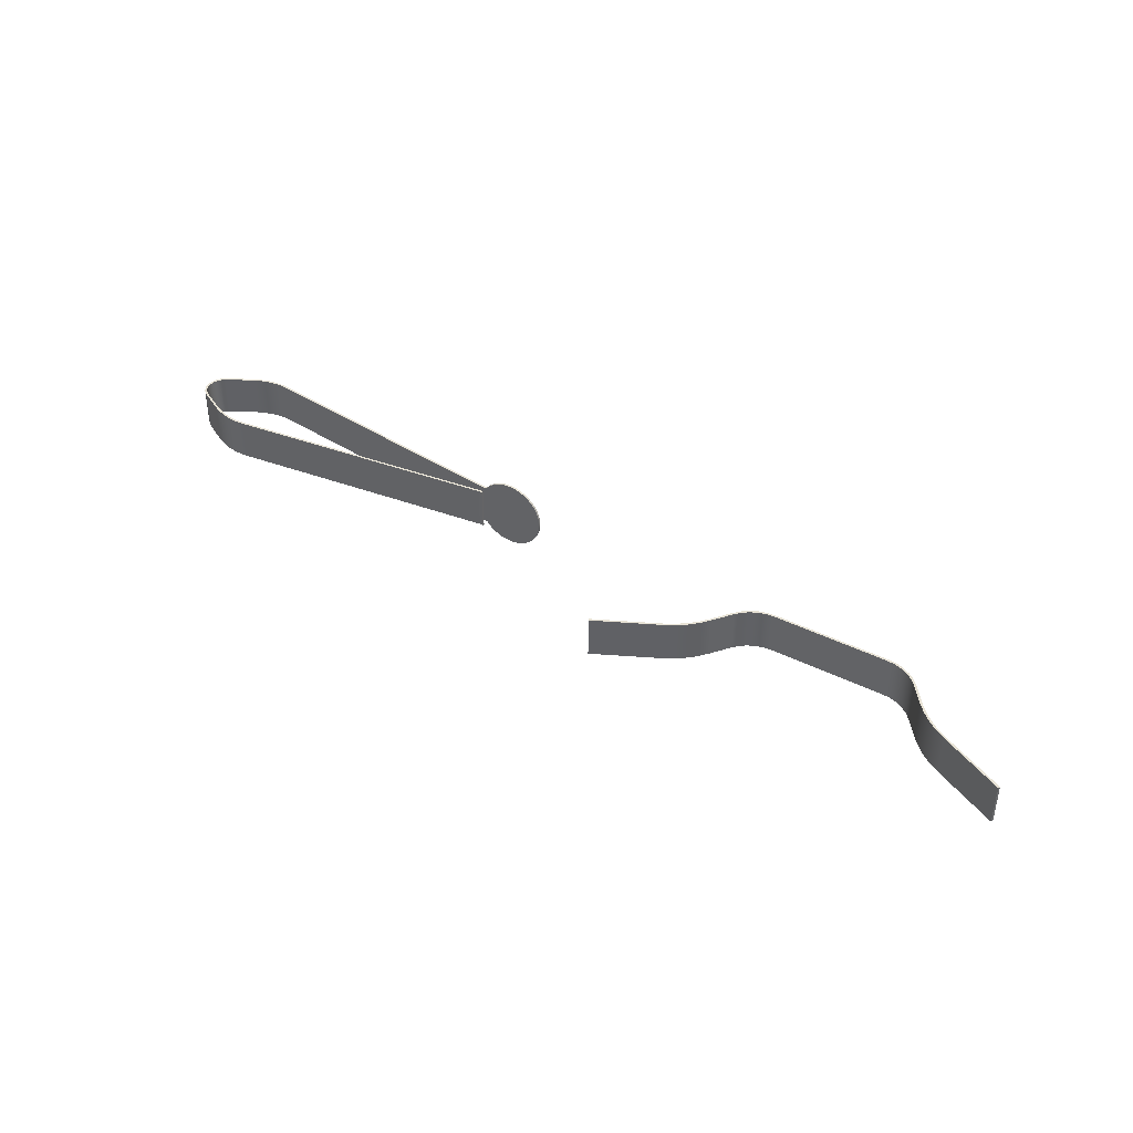
<metadata>
{"format":"obj","ext":"obj","renderer":"f3d","projection":"perspective","resolution":1024,"background":"white","views":[{"elev":40.5,"azim":-148.5,"up":"+Y"}]}
</metadata>
<code>
v -13.17 1.5 14.98
v -13.17 1.5 14.98
v -13.17 -1.5 14.98
v -13.17 -1.5 14.98
v -13.54 -1.896 14.98
v -13.99 -2.202 14.98
v -14.49 -2.406 14.98
v -15.02 -2.496 14.97
v -15.57 -2.469 14.97
v -16.09 -2.325 14.97
v -16.57 -2.073 14.97
v -16.98 -1.723 14.97
v -17.31 -1.292 14.96
v -17.54 -0.8003 14.96
v -17.66 -0.271 14.96
v -17.66 0.271 14.96
v -17.54 0.8003 14.96
v -17.31 1.292 14.96
v -16.98 1.723 14.97
v -16.57 2.073 14.97
v -16.09 2.325 14.97
v -15.57 2.469 14.97
v -15.02 2.496 14.97
v -14.49 2.406 14.98
v -13.99 2.202 14.98
v -13.54 1.896 14.98
v -13.17 -1.5 15.13
v -13.54 -1.896 15.13
v -13.99 -2.202 15.13
v -14.49 -2.406 15.13
v -15.03 -2.496 15.12
v -15.57 -2.469 15.12
v -16.09 -2.325 15.12
v -16.57 -2.073 15.12
v -16.98 -1.723 15.12
v -17.31 -1.292 15.11
v -17.54 -0.8003 15.11
v -17.66 -0.271 15.11
v -17.66 0.271 15.11
v -17.54 0.8003 15.11
v -17.31 1.292 15.11
v -16.98 1.723 15.12
v -16.57 2.073 15.12
v -16.09 2.325 15.12
v -15.57 2.469 15.12
v -15.03 2.496 15.12
v -14.49 2.406 15.13
v -13.99 2.202 15.13
v -13.54 1.896 15.13
v -13.17 1.5 15.13
v -13.17 1.5 14.98
v -13.54 1.896 14.98
v -13.99 2.202 14.98
v -14.49 2.406 14.98
v -15.02 2.496 14.97
v -15.57 2.469 14.97
v -16.09 2.325 14.97
v -16.57 2.073 14.97
v -16.98 1.723 14.97
v -17.31 1.292 14.96
v -17.54 0.8003 14.96
v -17.66 0.271 14.96
v -17.66 -0.271 14.96
v -17.54 -0.8003 14.96
v -17.31 -1.292 14.96
v -16.98 -1.723 14.97
v -16.57 -2.073 14.97
v -16.09 -2.325 14.97
v -15.57 -2.469 14.97
v -15.02 -2.496 14.97
v -14.49 -2.406 14.98
v -13.99 -2.202 14.98
v -13.54 -1.896 14.98
v -13.17 -1.5 14.98
v -13.17 1.5 14.98
v -13.17 1.5 14.98
v -13.17 1.5 15.13
v -12.91 1.5 15.13
v 6.616 1.5 17.53
v 7.234 1.5 17.57
v 7.853 1.5 17.53
v 8.462 1.5 17.41
v 9.052 1.5 17.22
v 9.614 1.5 16.96
v 11.36 1.5 16.01
v 11.66 1.5 15.79
v 11.89 1.5 15.5
v 12.04 1.5 15.15
v 12.09 1.5 14.78
v 12.04 1.5 14.41
v 11.89 1.5 14.07
v 11.66 1.5 13.77
v 11.36 1.5 13.55
v 9.614 1.5 12.6
v 9.052 1.5 12.34
v 8.462 1.5 12.15
v 7.853 1.5 12.04
v 7.234 1.5 12
v 6.616 1.5 12.03
v -12.91 1.5 14.43
v -13.17 1.5 14.43
v -13.17 1.5 14.58
v -12.91 1.5 14.58
v 6.634 1.5 12.18
v 7.385 1.5 12.15
v 8.131 1.5 12.23
v 8.856 1.5 12.43
v 9.542 1.5 12.74
v 11.29 1.5 13.68
v 11.59 1.5 13.92
v 11.81 1.5 14.23
v 11.92 1.5 14.59
v 11.92 1.5 14.97
v 11.81 1.5 15.34
v 11.59 1.5 15.65
v 11.29 1.5 15.88
v 9.542 1.5 16.83
v 8.856 1.5 17.14
v 8.131 1.5 17.33
v 7.385 1.5 17.42
v 6.634 1.5 17.38
v -12.91 1.5 14.98
v -13.17 -1.5 14.98
v -13.17 -1.5 14.98
v -12.91 -1.5 14.98
v 6.634 -1.5 17.38
v 7.385 -1.5 17.42
v 8.131 -1.5 17.33
v 8.856 -1.5 17.14
v 9.542 -1.5 16.83
v 11.29 -1.5 15.88
v 11.59 -1.5 15.65
v 11.81 -1.5 15.34
v 11.92 -1.5 14.97
v 11.92 -1.5 14.59
v 11.81 -1.5 14.23
v 11.59 -1.5 13.92
v 11.29 -1.5 13.68
v 9.542 -1.5 12.74
v 8.856 -1.5 12.43
v 8.131 -1.5 12.23
v 7.385 -1.5 12.15
v 6.634 -1.5 12.18
v -12.91 -1.5 14.58
v -13.17 -1.5 14.58
v -13.17 -1.5 14.43
v -12.91 -1.5 14.43
v 6.616 -1.5 12.03
v 7.234 -1.5 12
v 7.853 -1.5 12.04
v 8.462 -1.5 12.15
v 9.052 -1.5 12.34
v 9.614 -1.5 12.6
v 11.36 -1.5 13.55
v 11.66 -1.5 13.77
v 11.89 -1.5 14.07
v 12.04 -1.5 14.41
v 12.09 -1.5 14.78
v 12.04 -1.5 15.15
v 11.89 -1.5 15.5
v 11.66 -1.5 15.79
v 11.36 -1.5 16.01
v 9.614 -1.5 16.96
v 9.052 -1.5 17.22
v 8.462 -1.5 17.41
v 7.853 -1.5 17.53
v 7.234 -1.5 17.57
v 6.616 -1.5 17.53
v -12.91 -1.5 15.13
v -13.17 -1.5 15.13
v 11.29 -1.5 15.88
v 11.29 1.5 15.88
v 11.59 1.5 15.65
v 11.81 1.5 15.34
v 11.92 1.5 14.97
v 11.92 1.5 14.59
v 11.81 1.5 14.23
v 11.59 1.5 13.92
v 11.29 1.5 13.68
v 11.29 -1.5 13.68
v 11.59 -1.5 13.92
v 11.81 -1.5 14.23
v 11.92 -1.5 14.59
v 11.92 -1.5 14.97
v 11.81 -1.5 15.34
v 11.59 -1.5 15.65
v 11.29 -1.5 13.68
v 11.29 1.5 13.68
v 9.542 1.5 12.74
v 9.542 -1.5 12.74
v 9.542 -1.5 12.74
v 9.542 1.5 12.74
v 8.856 1.5 12.43
v 8.131 1.5 12.23
v 7.385 1.5 12.15
v 6.634 1.5 12.18
v 6.634 -1.5 12.18
v 7.385 -1.5 12.15
v 8.131 -1.5 12.23
v 8.856 -1.5 12.43
v 6.634 -1.5 12.18
v 6.634 1.5 12.18
v -12.91 1.5 14.58
v -12.91 -1.5 14.58
v -12.91 -1.5 14.58
v -12.91 1.5 14.58
v -13.17 1.5 14.58
v -13.17 -1.5 14.58
v -13.17 -1.5 14.58
v -13.17 1.5 14.58
v -13.17 1.5 14.43
v -13.17 -1.5 14.43
v -13.17 -1.5 14.43
v -13.17 1.5 14.43
v -12.91 1.5 14.43
v -12.91 -1.5 14.43
v -12.91 -1.5 14.43
v -12.91 1.5 14.43
v 6.616 1.5 12.03
v 6.616 -1.5 12.03
v 6.616 -1.5 12.03
v 6.616 1.5 12.03
v 7.234 1.5 12
v 7.853 1.5 12.04
v 8.462 1.5 12.15
v 9.052 1.5 12.34
v 9.614 1.5 12.6
v 9.614 -1.5 12.6
v 9.052 -1.5 12.34
v 8.462 -1.5 12.15
v 7.853 -1.5 12.04
v 7.234 -1.5 12
v 9.614 -1.5 12.6
v 9.614 1.5 12.6
v 11.36 1.5 13.55
v 11.36 -1.5 13.55
v 11.36 -1.5 13.55
v 11.36 1.5 13.55
v 11.66 1.5 13.77
v 11.89 1.5 14.07
v 12.04 1.5 14.41
v 12.09 1.5 14.78
v 12.04 1.5 15.15
v 11.89 1.5 15.5
v 11.66 1.5 15.79
v 11.36 1.5 16.01
v 11.36 -1.5 16.01
v 11.66 -1.5 15.79
v 11.89 -1.5 15.5
v 12.04 -1.5 15.15
v 12.09 -1.5 14.78
v 12.04 -1.5 14.41
v 11.89 -1.5 14.07
v 11.66 -1.5 13.77
v 11.36 -1.5 16.01
v 11.36 1.5 16.01
v 9.614 1.5 16.96
v 9.614 -1.5 16.96
v 9.614 -1.5 16.96
v 9.614 1.5 16.96
v 9.052 1.5 17.22
v 8.462 1.5 17.41
v 7.853 1.5 17.53
v 7.234 1.5 17.57
v 6.616 1.5 17.53
v 6.616 -1.5 17.53
v 7.234 -1.5 17.57
v 7.853 -1.5 17.53
v 8.462 -1.5 17.41
v 9.052 -1.5 17.22
v 6.616 -1.5 17.53
v 6.616 1.5 17.53
v -12.91 1.5 15.13
v -12.91 -1.5 15.13
v -12.91 -1.5 15.13
v -12.91 1.5 15.13
v -13.17 1.5 15.13
v -13.54 1.896 15.13
v -13.99 2.202 15.13
v -14.49 2.406 15.13
v -15.03 2.496 15.12
v -15.57 2.469 15.12
v -16.09 2.325 15.12
v -16.57 2.073 15.12
v -16.98 1.723 15.12
v -17.31 1.292 15.11
v -17.54 0.8003 15.11
v -17.66 0.271 15.11
v -17.66 -0.271 15.11
v -17.54 -0.8003 15.11
v -17.31 -1.292 15.11
v -16.98 -1.723 15.12
v -16.57 -2.073 15.12
v -16.09 -2.325 15.12
v -15.57 -2.469 15.12
v -15.03 -2.496 15.12
v -14.49 -2.406 15.13
v -13.99 -2.202 15.13
v -13.54 -1.896 15.13
v -13.17 -1.5 15.13
v -13.17 -1.5 14.98
v -13.17 1.5 14.98
v -12.91 1.5 14.98
v -12.91 -1.5 14.98
v -12.91 -1.5 14.98
v -12.91 1.5 14.98
v 6.634 1.5 17.38
v 6.634 -1.5 17.38
v 6.634 -1.5 17.38
v 6.634 1.5 17.38
v 7.385 1.5 17.42
v 8.131 1.5 17.33
v 8.856 1.5 17.14
v 9.542 1.5 16.83
v 9.542 -1.5 16.83
v 8.856 -1.5 17.14
v 8.131 -1.5 17.33
v 7.385 -1.5 17.42
v 9.542 -1.5 16.83
v 9.542 1.5 16.83
v 11.29 1.5 15.88
v 11.29 -1.5 15.88
v -36.94 -1.5 13.63
v -45.04 -1.5 13.63
v -45.62 -1.5 13.58
v -46.18 -1.5 13.42
v -46.7 -1.5 13.16
v -47.16 -1.5 12.81
v -47.56 -1.5 12.38
v -48.55 -1.5 11.07
v -49.06 -1.5 10.46
v -49.65 -1.5 9.923
v -50.29 -1.5 9.452
v -50.98 -1.5 9.059
v -55.39 -1.5 6.891
v -55.33 -1.5 6.757
v -50.92 -1.5 8.924
v -50.21 -1.5 9.326
v -49.55 -1.5 9.807
v -48.96 -1.5 10.36
v -48.43 -1.5 10.98
v -47.44 -1.5 12.29
v -47.06 -1.5 12.7
v -46.62 -1.5 13.03
v -46.13 -1.5 13.28
v -45.59 -1.5 13.43
v -45.04 -1.5 13.48
v -36.94 -1.5 13.48
v -36.39 -1.5 13.43
v -35.86 -1.5 13.28
v -35.36 -1.5 13.03
v -34.92 -1.5 12.7
v -34.55 -1.5 12.29
v -33.56 -1.5 10.98
v -33.03 -1.5 10.36
v -32.43 -1.5 9.807
v -31.77 -1.5 9.326
v -31.06 -1.5 8.924
v -26.66 -1.5 6.757
v -26.59 -1.5 6.891
v -31 -1.5 9.059
v -31.69 -1.5 9.452
v -32.33 -1.5 9.923
v -32.92 -1.5 10.46
v -33.44 -1.5 11.07
v -34.43 -1.5 12.38
v -34.82 -1.5 12.81
v -35.28 -1.5 13.16
v -35.8 -1.5 13.42
v -36.36 -1.5 13.58
v -45.04 -1.5 13.63
v -45.04 1.5 13.63
v -45.62 1.5 13.58
v -46.18 1.5 13.42
v -46.7 1.5 13.16
v -47.16 1.5 12.81
v -47.56 1.5 12.38
v -47.56 -1.5 12.38
v -47.16 -1.5 12.81
v -46.7 -1.5 13.16
v -46.18 -1.5 13.42
v -45.62 -1.5 13.58
v -47.56 -1.5 12.38
v -47.56 1.5 12.38
v -48.55 1.5 11.07
v -48.55 -1.5 11.07
v -48.55 -1.5 11.07
v -48.55 1.5 11.07
v -49.06 1.5 10.46
v -49.65 1.5 9.923
v -50.29 1.5 9.452
v -50.98 1.5 9.059
v -50.98 -1.5 9.059
v -50.29 -1.5 9.452
v -49.65 -1.5 9.923
v -49.06 -1.5 10.46
v -50.98 -1.5 9.059
v -50.98 1.5 9.059
v -55.39 1.5 6.891
v -55.39 -1.5 6.891
v -55.39 -1.5 6.891
v -55.39 1.5 6.891
v -55.33 1.5 6.757
v -55.33 -1.5 6.757
v -55.33 -1.5 6.757
v -55.33 1.5 6.757
v -50.92 1.5 8.924
v -50.92 -1.5 8.924
v -50.92 -1.5 8.924
v -50.92 1.5 8.924
v -50.21 1.5 9.326
v -49.55 1.5 9.807
v -48.96 1.5 10.36
v -48.43 1.5 10.98
v -48.43 -1.5 10.98
v -48.96 -1.5 10.36
v -49.55 -1.5 9.807
v -50.21 -1.5 9.326
v -48.43 -1.5 10.98
v -48.43 1.5 10.98
v -47.44 1.5 12.29
v -47.44 -1.5 12.29
v -47.44 -1.5 12.29
v -47.44 1.5 12.29
v -47.06 1.5 12.7
v -46.62 1.5 13.03
v -46.13 1.5 13.28
v -45.59 1.5 13.43
v -45.04 1.5 13.48
v -45.04 -1.5 13.48
v -45.59 -1.5 13.43
v -46.13 -1.5 13.28
v -46.62 -1.5 13.03
v -47.06 -1.5 12.7
v -45.04 -1.5 13.48
v -45.04 1.5 13.48
v -36.94 1.5 13.48
v -36.94 -1.5 13.48
v -36.94 -1.5 13.48
v -36.94 1.5 13.48
v -36.39 1.5 13.43
v -35.86 1.5 13.28
v -35.36 1.5 13.03
v -34.92 1.5 12.7
v -34.55 1.5 12.29
v -34.55 -1.5 12.29
v -34.92 -1.5 12.7
v -35.36 -1.5 13.03
v -35.86 -1.5 13.28
v -36.39 -1.5 13.43
v -34.55 -1.5 12.29
v -34.55 1.5 12.29
v -33.56 1.5 10.98
v -33.56 -1.5 10.98
v -33.56 -1.5 10.98
v -33.56 1.5 10.98
v -33.03 1.5 10.36
v -32.43 1.5 9.807
v -31.77 1.5 9.326
v -31.06 1.5 8.924
v -31.06 -1.5 8.924
v -31.77 -1.5 9.326
v -32.43 -1.5 9.807
v -33.03 -1.5 10.36
v -31.06 -1.5 8.924
v -31.06 1.5 8.924
v -26.66 1.5 6.757
v -26.66 -1.5 6.757
v -26.66 -1.5 6.757
v -26.66 1.5 6.757
v -26.59 1.5 6.891
v -26.59 -1.5 6.891
v -26.59 -1.5 6.891
v -26.59 1.5 6.891
v -31 1.5 9.059
v -31 -1.5 9.059
v -31 -1.5 9.059
v -31 1.5 9.059
v -31.69 1.5 9.452
v -32.33 1.5 9.923
v -32.92 1.5 10.46
v -33.44 1.5 11.07
v -33.44 -1.5 11.07
v -32.92 -1.5 10.46
v -32.33 -1.5 9.923
v -31.69 -1.5 9.452
v -33.44 -1.5 11.07
v -33.44 1.5 11.07
v -34.43 1.5 12.38
v -34.43 -1.5 12.38
v -34.43 -1.5 12.38
v -34.43 1.5 12.38
v -34.82 1.5 12.81
v -35.28 1.5 13.16
v -35.8 1.5 13.42
v -36.36 1.5 13.58
v -36.94 1.5 13.63
v -36.94 -1.5 13.63
v -36.36 -1.5 13.58
v -35.8 -1.5 13.42
v -35.28 -1.5 13.16
v -34.82 -1.5 12.81
v -36.94 -1.5 13.63
v -36.94 1.5 13.63
v -45.04 1.5 13.63
v -45.04 -1.5 13.63
v -45.04 1.5 13.63
v -36.94 1.5 13.63
v -36.36 1.5 13.58
v -35.8 1.5 13.42
v -35.28 1.5 13.16
v -34.82 1.5 12.81
v -34.43 1.5 12.38
v -33.44 1.5 11.07
v -32.92 1.5 10.46
v -32.33 1.5 9.923
v -31.69 1.5 9.452
v -31 1.5 9.059
v -26.59 1.5 6.891
v -26.66 1.5 6.757
v -31.06 1.5 8.924
v -31.77 1.5 9.326
v -32.43 1.5 9.807
v -33.03 1.5 10.36
v -33.56 1.5 10.98
v -34.55 1.5 12.29
v -34.92 1.5 12.7
v -35.36 1.5 13.03
v -35.86 1.5 13.28
v -36.39 1.5 13.43
v -36.94 1.5 13.48
v -45.04 1.5 13.48
v -45.59 1.5 13.43
v -46.13 1.5 13.28
v -46.62 1.5 13.03
v -47.06 1.5 12.7
v -47.44 1.5 12.29
v -48.43 1.5 10.98
v -48.96 1.5 10.36
v -49.55 1.5 9.807
v -50.21 1.5 9.326
v -50.92 1.5 8.924
v -55.33 1.5 6.757
v -55.39 1.5 6.891
v -50.98 1.5 9.059
v -50.29 1.5 9.452
v -49.65 1.5 9.923
v -49.06 1.5 10.46
v -48.55 1.5 11.07
v -47.56 1.5 12.38
v -47.16 1.5 12.81
v -46.7 1.5 13.16
v -46.18 1.5 13.42
v -45.62 1.5 13.58
g b2eda950-e2d1-11ea-8769-54bf646e7e1f
f 1 2 26
f 26 2 8
f 26 8 19
f 19 8 9
f 19 9 10
f 3 5 2
f 2 5 6
f 2 6 7
f 3 4 5
f 7 8 2
f 10 11 19
f 19 11 12
f 19 12 18
f 18 12 13
f 18 13 17
f 17 13 14
f 17 14 16
f 16 14 15
f 20 21 19
f 19 21 22
f 19 22 23
f 23 24 19
f 19 24 25
f 19 25 26
g b2ee93c8-e2d1-11ea-9a12-54bf646e7e1f
f 74 27 73
f 73 27 28
f 73 28 72
f 72 28 29
f 72 29 71
f 71 29 30
f 71 30 70
f 70 30 31
f 70 31 69
f 69 31 32
f 69 32 68
f 68 32 33
f 68 33 67
f 67 33 34
f 67 34 66
f 66 34 35
f 66 35 65
f 65 35 36
f 65 36 64
f 64 36 37
f 64 37 63
f 63 37 38
f 63 38 62
f 62 38 39
f 62 39 61
f 61 39 40
f 61 40 60
f 60 40 41
f 60 41 59
f 59 41 42
f 59 42 58
f 58 42 43
f 58 43 57
f 57 43 44
f 57 44 56
f 56 44 45
f 56 45 55
f 55 45 46
f 55 46 54
f 54 46 47
f 54 47 53
f 53 47 48
f 53 48 52
f 52 48 49
f 52 49 51
f 51 49 50
g b2a187f4-e2d1-11ea-a8b0-54bf646e7e1f
f 75 76 122
f 122 76 77
f 122 77 78
f 122 78 121
f 121 78 79
f 121 79 120
f 120 79 80
f 120 80 81
f 120 81 119
f 119 81 82
f 119 82 83
f 119 83 118
f 118 83 84
f 118 84 117
f 117 84 85
f 117 85 116
f 116 85 86
f 116 86 115
f 115 86 87
f 115 87 114
f 114 87 88
f 114 88 113
f 113 88 89
f 113 89 112
f 112 89 90
f 112 90 111
f 111 90 91
f 111 91 110
f 110 91 92
f 110 92 109
f 109 92 93
f 109 93 108
f 108 93 94
f 108 94 107
f 107 94 95
f 107 95 106
f 106 95 96
f 106 96 97
f 106 97 105
f 105 97 98
f 105 98 99
f 105 99 104
f 104 99 100
f 104 100 103
f 103 100 101
f 103 101 102
g b295a17e-e2d1-11ea-ab5d-54bf646e7e1f
f 124 125 123
f 123 125 170
f 170 125 169
f 169 125 126
f 169 126 168
f 168 126 127
f 168 127 167
f 167 127 166
f 166 127 128
f 166 128 165
f 165 128 164
f 164 128 129
f 164 129 163
f 163 129 130
f 163 130 162
f 162 130 131
f 162 131 161
f 161 131 132
f 161 132 160
f 160 132 133
f 160 133 159
f 159 133 134
f 159 134 158
f 158 134 135
f 158 135 157
f 157 135 136
f 157 136 156
f 156 136 137
f 156 137 155
f 155 137 138
f 155 138 154
f 154 138 139
f 154 139 153
f 153 139 140
f 153 140 152
f 152 140 141
f 152 141 151
f 151 141 150
f 150 141 142
f 150 142 149
f 149 142 148
f 148 142 143
f 148 143 147
f 147 143 144
f 147 144 146
f 146 144 145
g b29664d0-e2d1-11ea-ac29-54bf646e7e1f
f 171 172 186
f 186 172 173
f 186 173 185
f 185 173 174
f 185 174 184
f 184 174 175
f 184 175 183
f 183 175 176
f 183 176 182
f 182 176 177
f 182 177 181
f 181 177 178
f 181 178 180
f 180 178 179
g b2970100-e2d1-11ea-aff4-54bf646e7e1f
f 188 189 187
f 187 189 190
g b2979d66-e2d1-11ea-b07b-54bf646e7e1f
f 191 192 200
f 200 192 193
f 200 193 199
f 199 193 194
f 199 194 198
f 198 194 195
f 198 195 197
f 197 195 196
g b298128a-e2d1-11ea-a9d2-54bf646e7e1f
f 202 203 201
f 201 203 204
g b298aeb6-e2d1-11ea-8f85-54bf646e7e1f
f 206 207 205
f 205 207 208
g b29923d4-e2d1-11ea-82df-54bf646e7e1f
f 210 211 209
f 209 211 212
g b29971e8-e2d1-11ea-89b3-54bf646e7e1f
f 214 215 213
f 213 215 216
g b299e73a-e2d1-11ea-a295-54bf646e7e1f
f 218 219 217
f 217 219 220
g b29a5c46-e2d1-11ea-a935-54bf646e7e1f
f 221 222 232
f 232 222 223
f 232 223 224
f 232 224 231
f 231 224 225
f 231 225 230
f 230 225 226
f 230 226 229
f 229 226 228
f 228 226 227
g b29af8a8-e2d1-11ea-a6c3-54bf646e7e1f
f 234 235 233
f 233 235 236
g b29b6da8-e2d1-11ea-a117-54bf646e7e1f
f 237 238 254
f 254 238 239
f 254 239 253
f 253 239 240
f 253 240 252
f 252 240 241
f 252 241 251
f 251 241 242
f 251 242 250
f 250 242 243
f 250 243 249
f 249 243 244
f 249 244 248
f 248 244 245
f 248 245 247
f 247 245 246
g b29be2d2-e2d1-11ea-97a1-54bf646e7e1f
f 256 257 255
f 255 257 258
g b29c7f10-e2d1-11ea-b1f2-54bf646e7e1f
f 259 260 270
f 270 260 261
f 270 261 262
f 270 262 269
f 269 262 263
f 269 263 268
f 268 263 264
f 268 264 267
f 267 264 266
f 266 264 265
g b29cf438-e2d1-11ea-983b-54bf646e7e1f
f 272 273 271
f 271 273 274
g b29d909a-e2d1-11ea-a055-54bf646e7e1f
f 276 277 275
f 275 277 300
f 300 277 289
f 300 289 290
f 278 285 277
f 277 285 286
f 277 286 287
f 285 278 284
f 284 278 279
f 284 279 283
f 283 279 280
f 283 280 282
f 282 280 281
f 287 288 277
f 277 288 289
f 290 291 300
f 300 291 292
f 300 292 299
f 299 292 293
f 299 293 298
f 298 293 294
f 298 294 297
f 297 294 295
f 297 295 296
g b29ef01a-e2d1-11ea-aae8-54bf646e7e1f
f 302 303 301
f 301 303 304
g b29f8c58-e2d1-11ea-8899-54bf646e7e1f
f 306 307 305
f 305 307 308
g b2a0286c-e2d1-11ea-8f5d-54bf646e7e1f
f 309 310 318
f 318 310 311
f 318 311 317
f 317 311 312
f 317 312 316
f 316 312 313
f 316 313 315
f 315 313 314
g b2a0ebb4-e2d1-11ea-b56d-54bf646e7e1f
f 320 321 319
f 319 321 322
g b357d8c2-e2d1-11ea-b3f1-54bf646e7e1f
f 370 323 348
f 348 323 324
f 348 324 347
f 347 324 325
f 347 325 346
f 346 325 326
f 346 326 345
f 345 326 327
f 345 327 344
f 344 327 328
f 344 328 343
f 343 328 329
f 343 329 342
f 342 329 330
f 342 330 341
f 341 330 331
f 341 331 340
f 340 331 332
f 340 332 339
f 339 332 333
f 339 333 338
f 338 333 334
f 338 334 337
f 337 334 335
f 337 335 336
f 348 349 370
f 370 349 369
f 369 349 350
f 369 350 368
f 368 350 351
f 368 351 367
f 367 351 352
f 367 352 366
f 366 352 353
f 366 353 365
f 365 353 354
f 365 354 364
f 364 354 355
f 364 355 363
f 363 355 356
f 363 356 362
f 362 356 357
f 362 357 361
f 361 357 358
f 361 358 360
f 360 358 359
g b358ea14-e2d1-11ea-b325-54bf646e7e1f
f 371 372 382
f 382 372 373
f 382 373 381
f 381 373 374
f 381 374 380
f 380 374 375
f 380 375 379
f 379 375 376
f 379 376 378
f 378 376 377
g b359ad6c-e2d1-11ea-af04-54bf646e7e1f
f 384 385 383
f 383 385 386
g b35a97b4-e2d1-11ea-be3e-54bf646e7e1f
f 387 388 396
f 396 388 389
f 396 389 395
f 395 389 390
f 395 390 394
f 394 390 391
f 394 391 393
f 393 391 392
g b35b820a-e2d1-11ea-bbe5-54bf646e7e1f
f 398 399 397
f 397 399 400
g b35c6c76-e2d1-11ea-856c-54bf646e7e1f
f 402 403 401
f 401 403 404
g b35d56cc-e2d1-11ea-88e9-54bf646e7e1f
f 406 407 405
f 405 407 408
g b35e4122-e2d1-11ea-8351-54bf646e7e1f
f 409 410 418
f 418 410 411
f 418 411 417
f 417 411 412
f 417 412 416
f 416 412 413
f 416 413 415
f 415 413 414
g b35f2b7a-e2d1-11ea-9d8a-54bf646e7e1f
f 420 421 419
f 419 421 422
g b3608afe-e2d1-11ea-9c8d-54bf646e7e1f
f 423 424 434
f 434 424 425
f 434 425 433
f 433 425 426
f 433 426 432
f 432 426 427
f 432 427 431
f 431 427 428
f 431 428 430
f 430 428 429
g b3617554-e2d1-11ea-9f96-54bf646e7e1f
f 436 437 435
f 435 437 438
g b36286c0-e2d1-11ea-9149-54bf646e7e1f
f 439 440 450
f 450 440 441
f 450 441 449
f 449 441 442
f 449 442 448
f 448 442 443
f 448 443 447
f 447 443 444
f 447 444 446
f 446 444 445
g b363981e-e2d1-11ea-b3aa-54bf646e7e1f
f 452 453 451
f 451 453 454
g b364d07e-e2d1-11ea-9bb2-54bf646e7e1f
f 455 456 464
f 464 456 457
f 464 457 463
f 463 457 458
f 463 458 462
f 462 458 459
f 462 459 461
f 461 459 460
g b365e1e6-e2d1-11ea-8cd2-54bf646e7e1f
f 466 467 465
f 465 467 468
g b366f368-e2d1-11ea-8892-54bf646e7e1f
f 470 471 469
f 469 471 472
g b36852c2-e2d1-11ea-9ffe-54bf646e7e1f
f 474 475 473
f 473 475 476
g b36a277e-e2d1-11ea-972f-54bf646e7e1f
f 477 478 486
f 486 478 479
f 486 479 485
f 485 479 480
f 485 480 484
f 484 480 481
f 484 481 483
f 483 481 482
g b36df7dc-e2d1-11ea-b9c2-54bf646e7e1f
f 488 489 487
f 487 489 490
g b37041cc-e2d1-11ea-acf6-54bf646e7e1f
f 491 492 502
f 502 492 493
f 502 493 501
f 501 493 494
f 501 494 500
f 500 494 495
f 500 495 499
f 499 495 496
f 499 496 498
f 498 496 497
g b371a168-e2d1-11ea-8f30-54bf646e7e1f
f 504 505 503
f 503 505 506
g b37300e6-e2d1-11ea-9869-54bf646e7e1f
f 554 507 532
f 532 507 508
f 532 508 531
f 531 508 509
f 531 509 530
f 530 509 510
f 530 510 529
f 529 510 511
f 529 511 528
f 528 511 512
f 528 512 527
f 527 512 513
f 527 513 526
f 526 513 514
f 526 514 525
f 525 514 515
f 525 515 524
f 524 515 516
f 524 516 523
f 523 516 517
f 523 517 522
f 522 517 518
f 522 518 521
f 521 518 519
f 521 519 520
f 532 533 554
f 554 533 553
f 553 533 534
f 553 534 552
f 552 534 535
f 552 535 551
f 551 535 536
f 551 536 550
f 550 536 537
f 550 537 549
f 549 537 538
f 549 538 548
f 548 538 539
f 548 539 547
f 547 539 540
f 547 540 546
f 546 540 541
f 546 541 545
f 545 541 542
f 545 542 544
f 544 542 543

</code>
